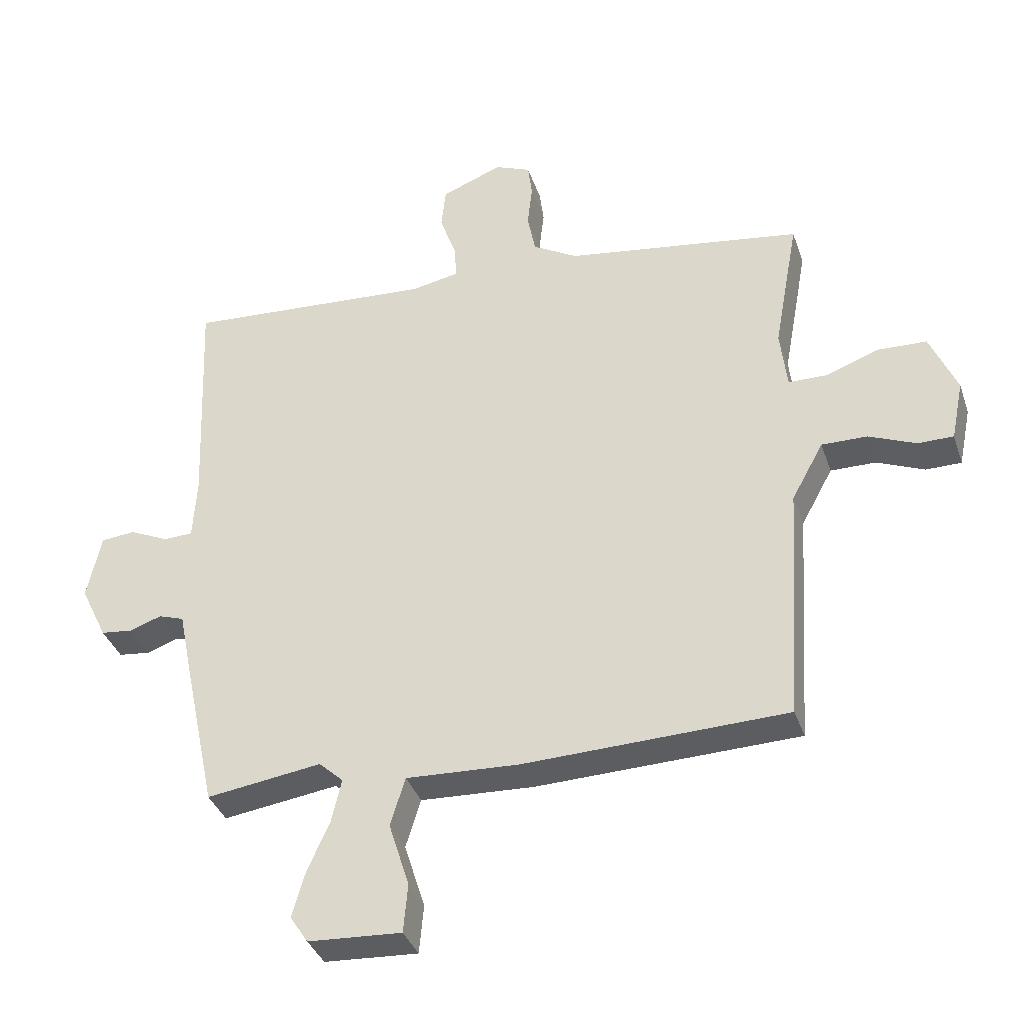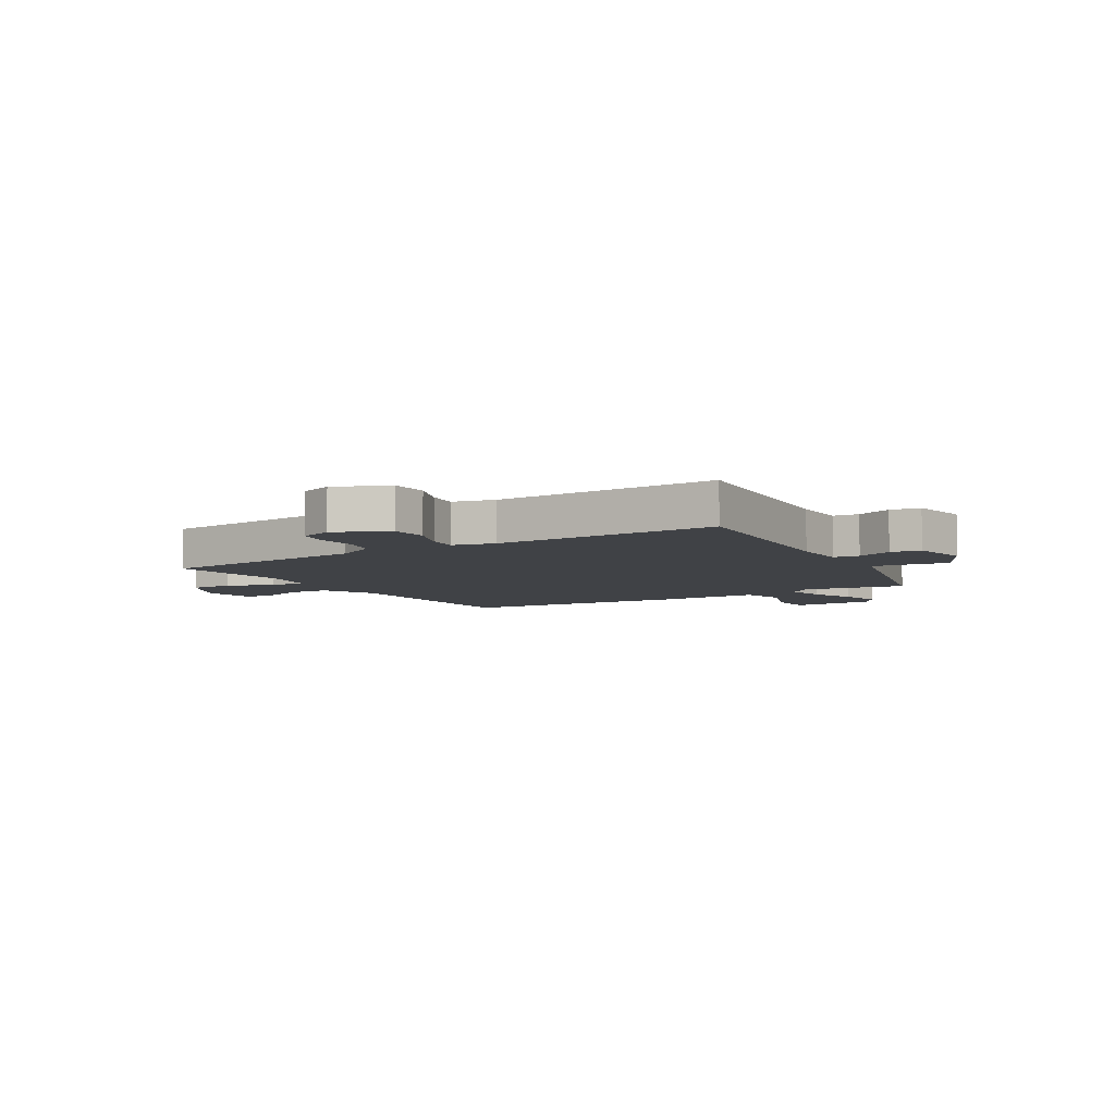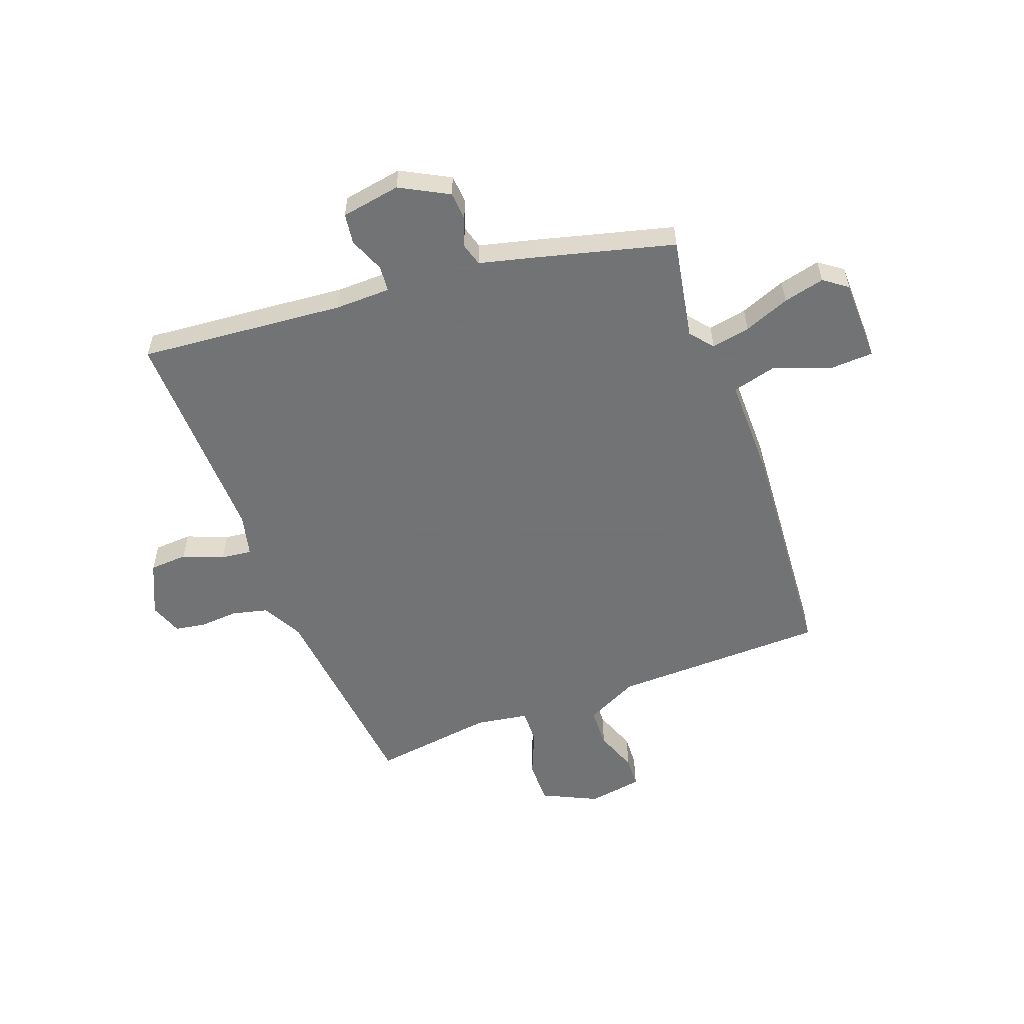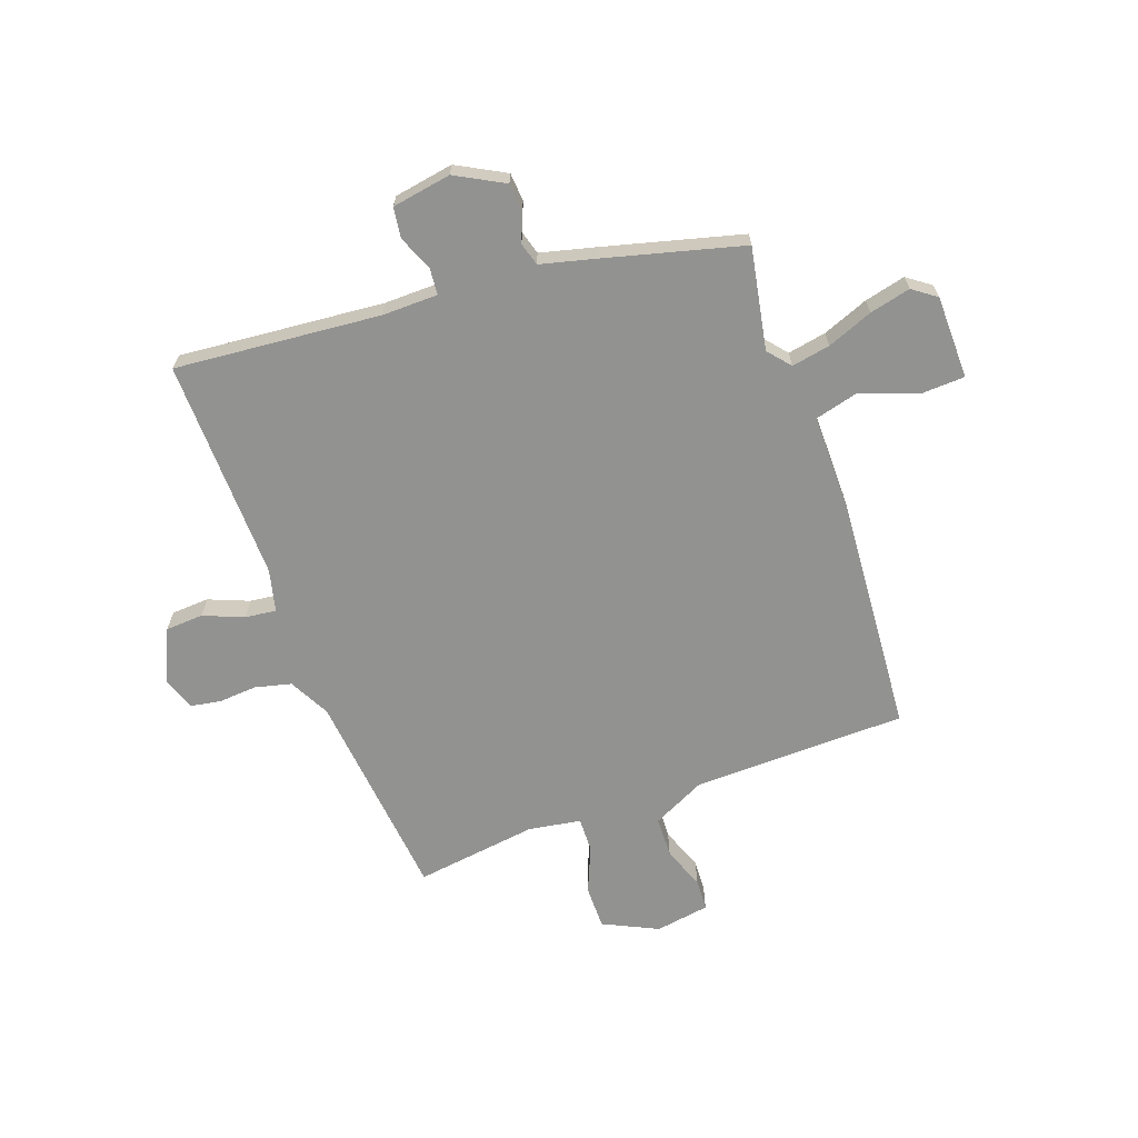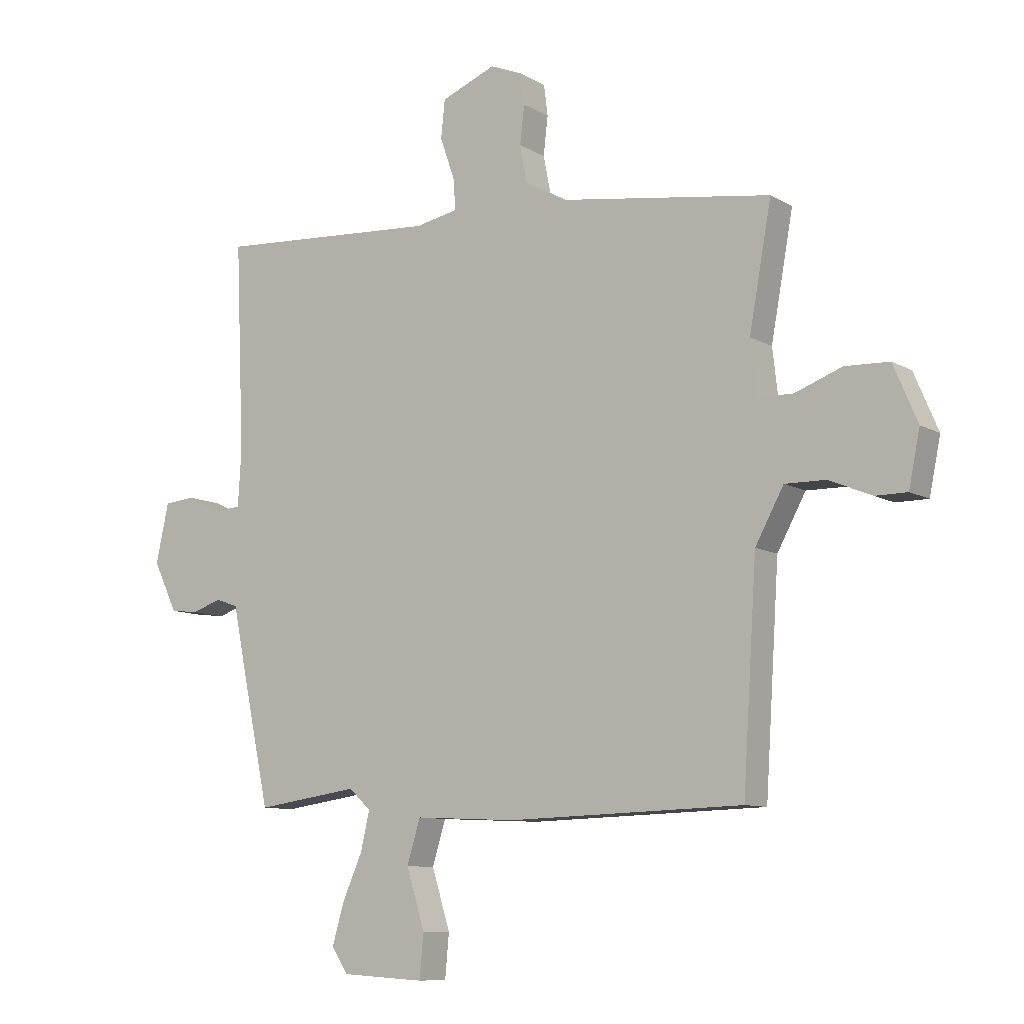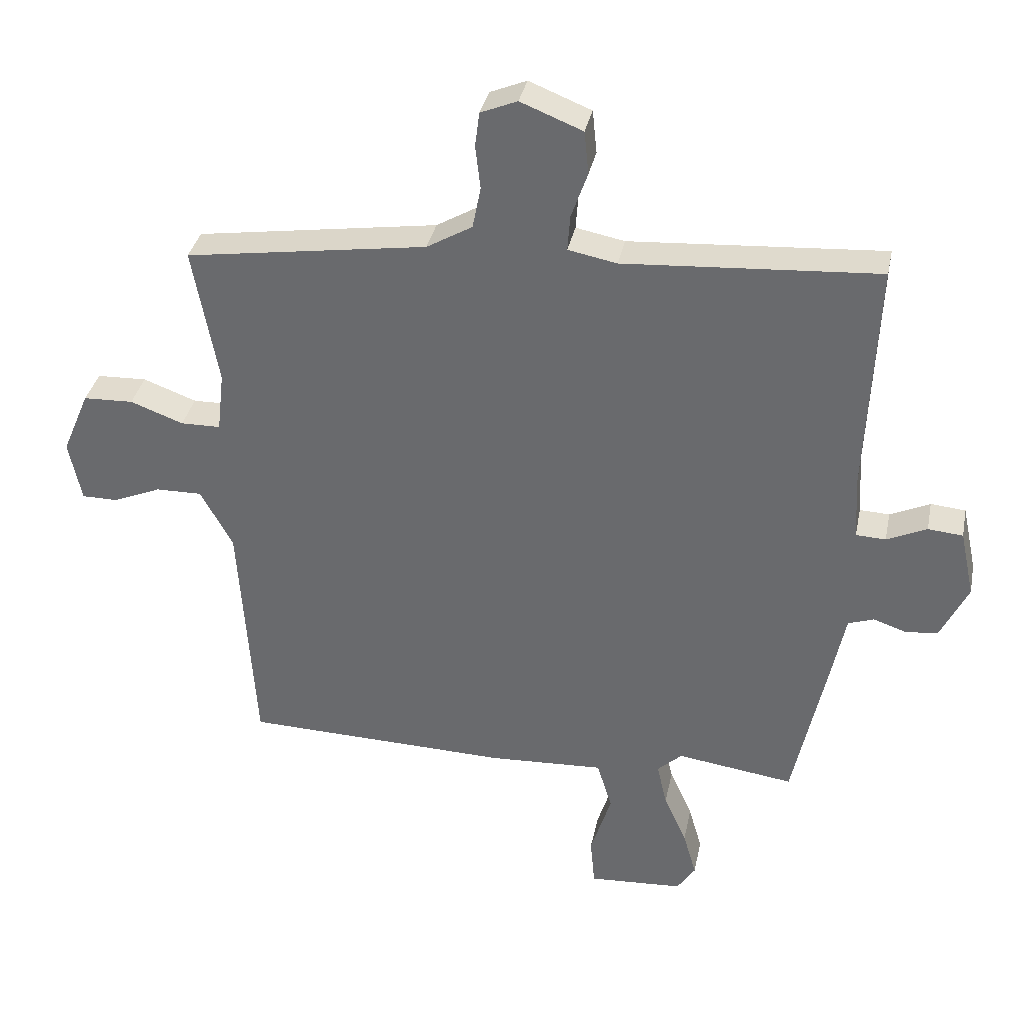
<metadata>
{"format":"obj","ext":"obj","renderer":"f3d","projection":"perspective","resolution":1024,"background":"white","views":[{"elev":-36.6,"azim":-162.2,"up":"+Z"},{"elev":-6.3,"azim":29.0,"up":"+Y"},{"elev":-55.7,"azim":107.9,"up":"+Y"},{"elev":-66.3,"azim":107.2,"up":"+Y"},{"elev":-9.5,"azim":-145.4,"up":"+Z"},{"elev":35.1,"azim":11.4,"up":"+Z"}]}
</metadata>
<code>
v 0.541 0.07 0.491
v 0.525 0.07 0.119
v 0.531 0.07 0.019
v 0.578 0.07 0.017
v 0.641 0.07 0.046
v 0.696 0.07 0.041
v 0.719 0.07 -0.065
v 0.676 0.07 -0.154
v 0.625 0.07 -0.16
v 0.573 0.07 -0.142
v 0.532 0.07 -0.156
v 0.511 0.07 -0.259
v 0.458 0.07 -0.507
v 0.273 0.07 -0.481
v 0.234 0.07 -0.517
v 0.25 0.07 -0.586
v 0.286 0.07 -0.667
v 0.307 0.07 -0.74
v 0.278 0.07 -0.784
v 0.128 0.07 -0.793
v 0.121 0.07 -0.715
v 0.154 0.07 -0.61
v 0.13 0.07 -0.532
v -0.052 0.07 -0.541
v -0.474 0.07 -0.529
v -0.499 0.07 -0.143
v -0.55 0.07 -0.05
v -0.623 0.07 -0.051
v -0.699 0.07 -0.083
v -0.756 0.07 -0.083
v -0.776 0.07 0.014
v -0.733 0.07 0.115
v -0.654 0.07 0.118
v -0.57 0.07 0.087
v -0.507 0.07 0.088
v -0.496 0.07 0.184
v -0.536 0.07 0.403
v -0.154 0.07 0.46
v -0.082 0.07 0.502
v -0.069 0.07 0.568
v -0.077 0.07 0.637
v -0.07 0.07 0.692
v -0.012 0.07 0.716
v 0.086 0.07 0.677
v 0.093 0.07 0.609
v 0.067 0.07 0.535
v 0.063 0.07 0.479
v 0.14 0.07 0.464
v 0.541 0 0.491
v 0.525 0 0.119
v 0.531 0 0.019
v 0.578 0 0.017
v 0.641 0 0.046
v 0.696 0 0.041
v 0.719 0 -0.065
v 0.676 0 -0.154
v 0.625 0 -0.16
v 0.573 0 -0.142
v 0.532 0 -0.156
v 0.511 0 -0.259
v 0.458 0 -0.507
v 0.273 0 -0.481
v 0.234 0 -0.517
v 0.25 0 -0.586
v 0.286 0 -0.667
v 0.307 0 -0.74
v 0.278 0 -0.784
v 0.128 0 -0.793
v 0.121 0 -0.715
v 0.154 0 -0.61
v 0.13 0 -0.532
v -0.052 0 -0.541
v -0.474 0 -0.529
v -0.499 0 -0.143
v -0.55 0 -0.05
v -0.623 0 -0.051
v -0.699 0 -0.083
v -0.756 0 -0.083
v -0.776 0 0.014
v -0.733 0 0.115
v -0.654 0 0.118
v -0.57 0 0.087
v -0.507 0 0.088
v -0.496 0 0.184
v -0.536 0 0.403
v -0.154 0 0.46
v -0.082 0 0.502
v -0.069 0 0.568
v -0.077 0 0.637
v -0.07 0 0.692
v -0.012 0 0.716
v 0.086 0 0.677
v 0.093 0 0.609
v 0.067 0 0.535
v 0.063 0 0.479
v 0.14 0 0.464
f 44 45 46
f 43 44 46
f 42 43 46
f 41 42 46
f 40 41 46
f 39 40 46 47
f 38 39 47 48
f 36 37 38 48
f 32 33 34
f 31 32 34
f 30 31 34
f 29 30 34
f 28 29 34
f 27 28 34 35
f 26 27 35
f 48 1 2
f 36 48 2
f 35 36 2
f 26 35 2
f 25 26 2
f 24 25 2
f 23 24 2
f 20 21 22
f 19 20 22
f 18 19 22
f 17 18 22
f 16 17 22
f 11 12 13 14
f 11 14 15
f 8 9 10
f 7 8 10
f 6 7 10
f 5 6 10
f 4 5 10
f 3 4 10 11
f 2 3 11 15
f 15 16 22 23
f 2 15 23
f 94 93 92
f 94 92 91
f 94 91 90
f 94 90 89
f 94 89 88
f 95 94 88 87
f 96 95 87 86
f 96 86 85 84
f 82 81 80
f 82 80 79
f 82 79 78
f 82 78 77
f 82 77 76
f 83 82 76 75
f 83 75 74
f 50 49 96
f 50 96 84
f 50 84 83
f 50 83 74
f 50 74 73
f 50 73 72
f 50 72 71
f 70 69 68
f 70 68 67
f 70 67 66
f 70 66 65
f 70 65 64
f 62 61 60 59
f 63 62 59
f 58 57 56
f 58 56 55
f 58 55 54
f 58 54 53
f 58 53 52
f 59 58 52 51
f 63 59 51 50
f 71 70 64 63
f 71 63 50
f 1 49 50 2
f 2 50 51 3
f 3 51 52 4
f 4 52 53 5
f 5 53 54 6
f 6 54 55 7
f 7 55 56 8
f 8 56 57 9
f 9 57 58 10
f 10 58 59 11
f 11 59 60 12
f 12 60 61 13
f 13 61 62 14
f 14 62 63 15
f 15 63 64 16
f 16 64 65 17
f 17 65 66 18
f 18 66 67 19
f 19 67 68 20
f 20 68 69 21
f 21 69 70 22
f 22 70 71 23
f 23 71 72 24
f 24 72 73 25
f 25 73 74 26
f 26 74 75 27
f 27 75 76 28
f 28 76 77 29
f 29 77 78 30
f 30 78 79 31
f 31 79 80 32
f 32 80 81 33
f 33 81 82 34
f 34 82 83 35
f 35 83 84 36
f 36 84 85 37
f 37 85 86 38
f 38 86 87 39
f 39 87 88 40
f 40 88 89 41
f 41 89 90 42
f 42 90 91 43
f 43 91 92 44
f 44 92 93 45
f 45 93 94 46
f 46 94 95 47
f 47 95 96 48
f 48 96 49 1

</code>
